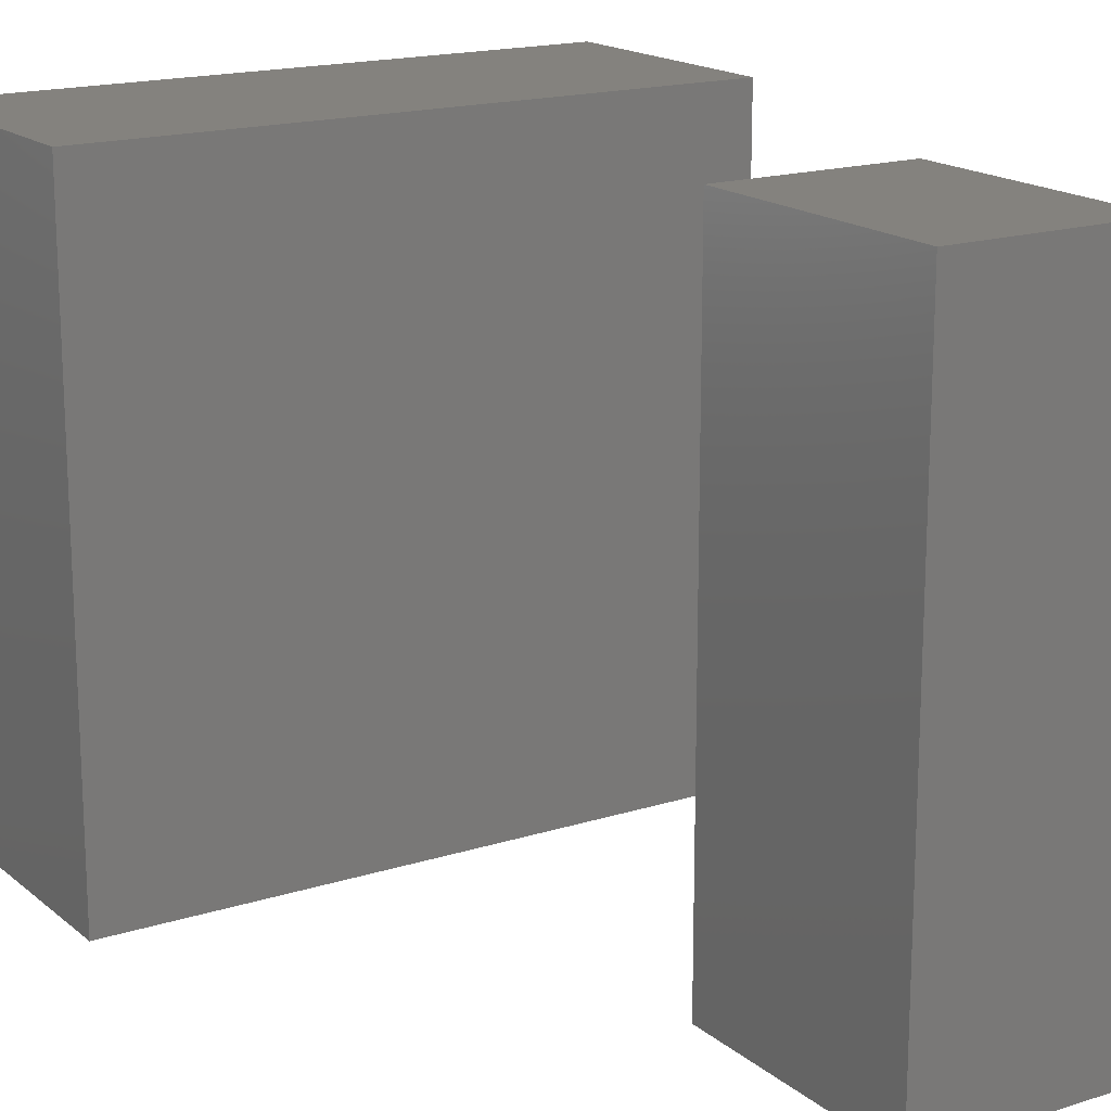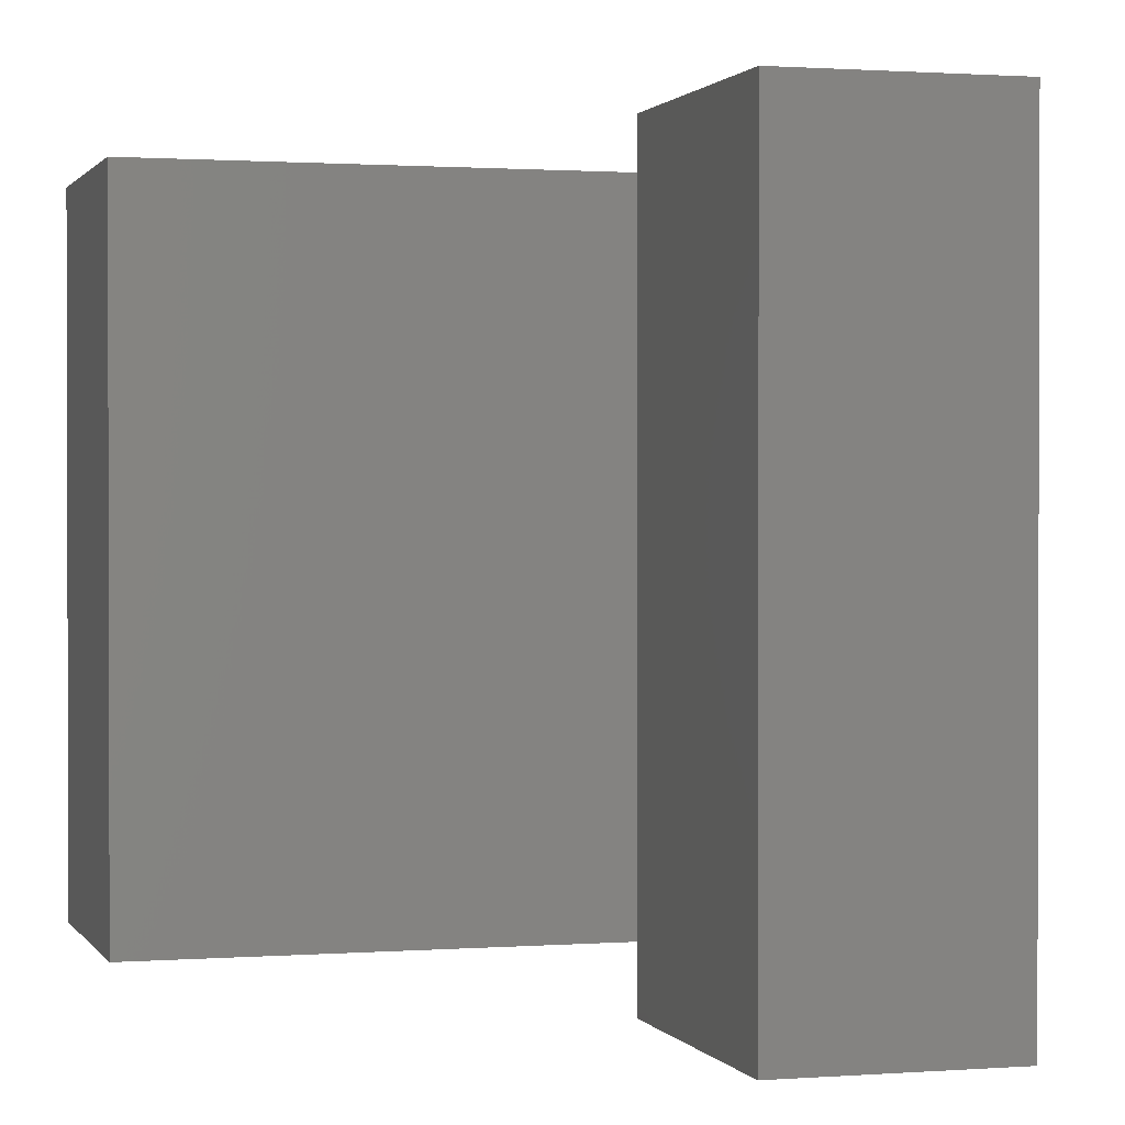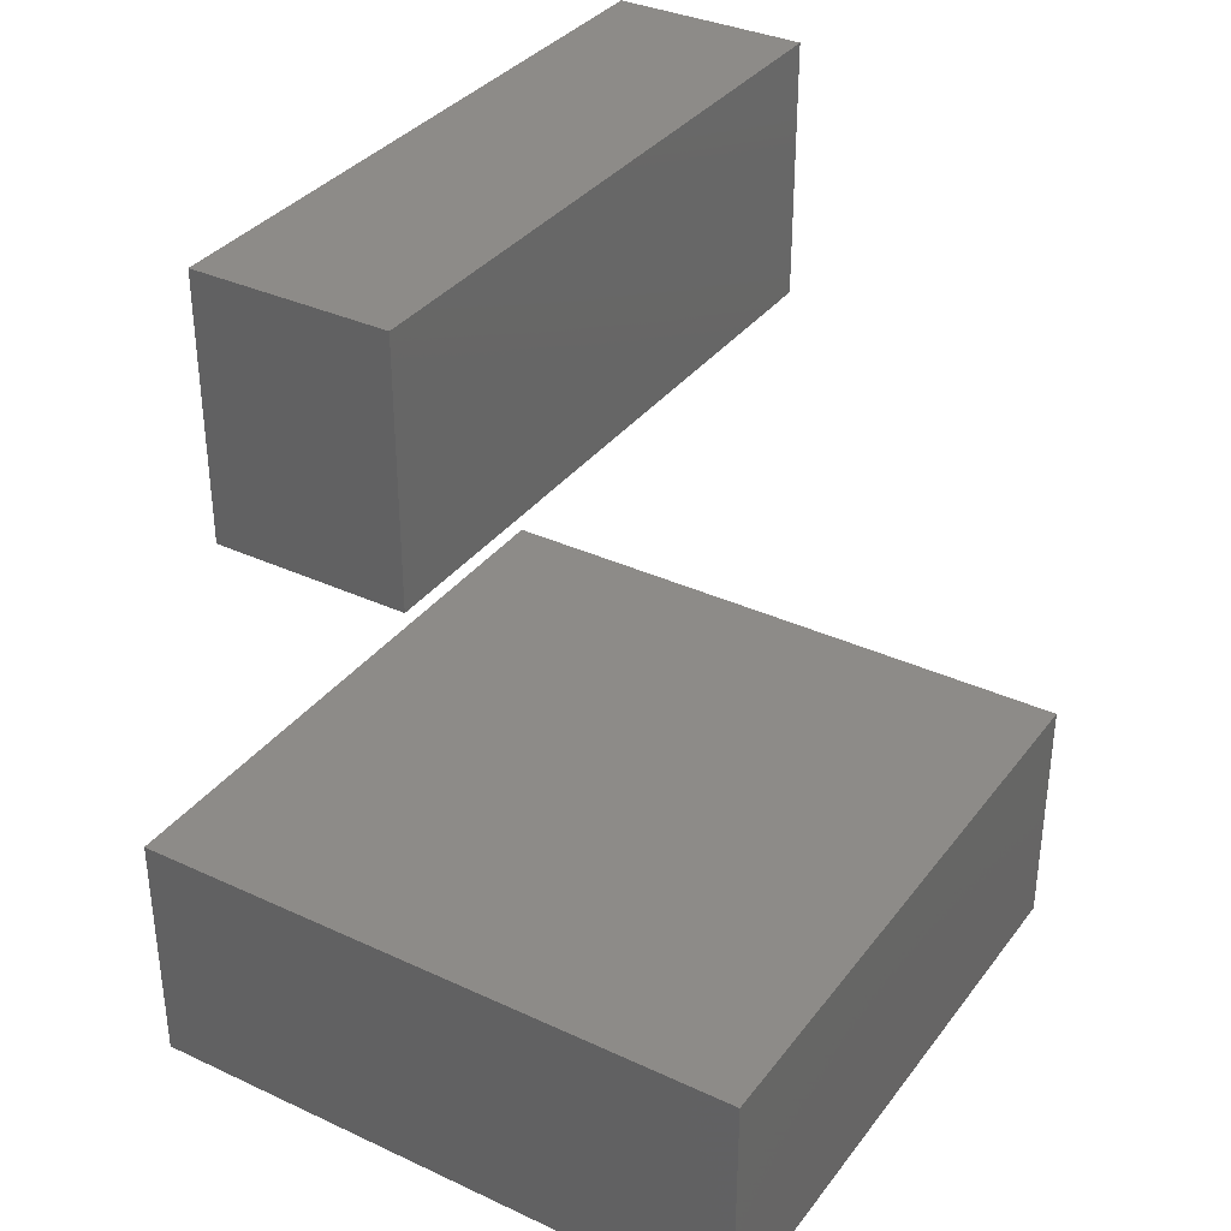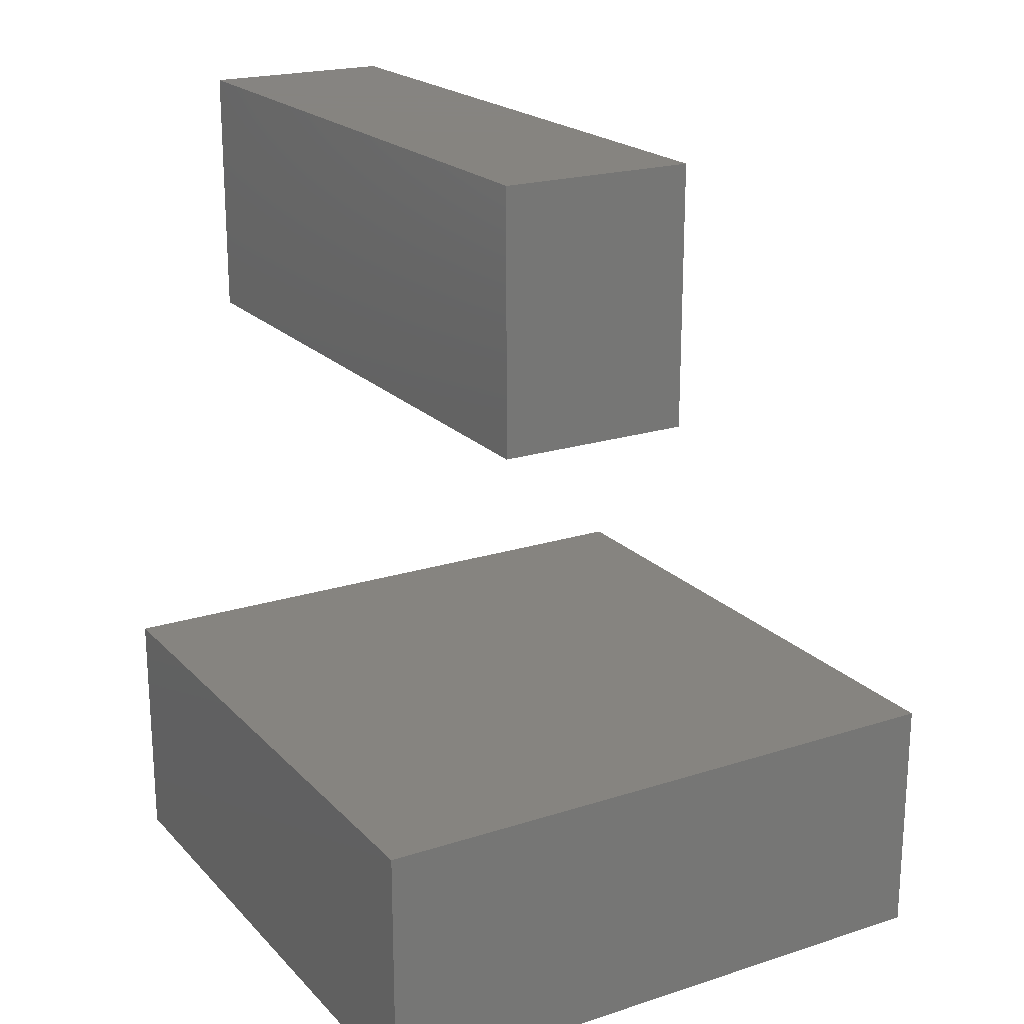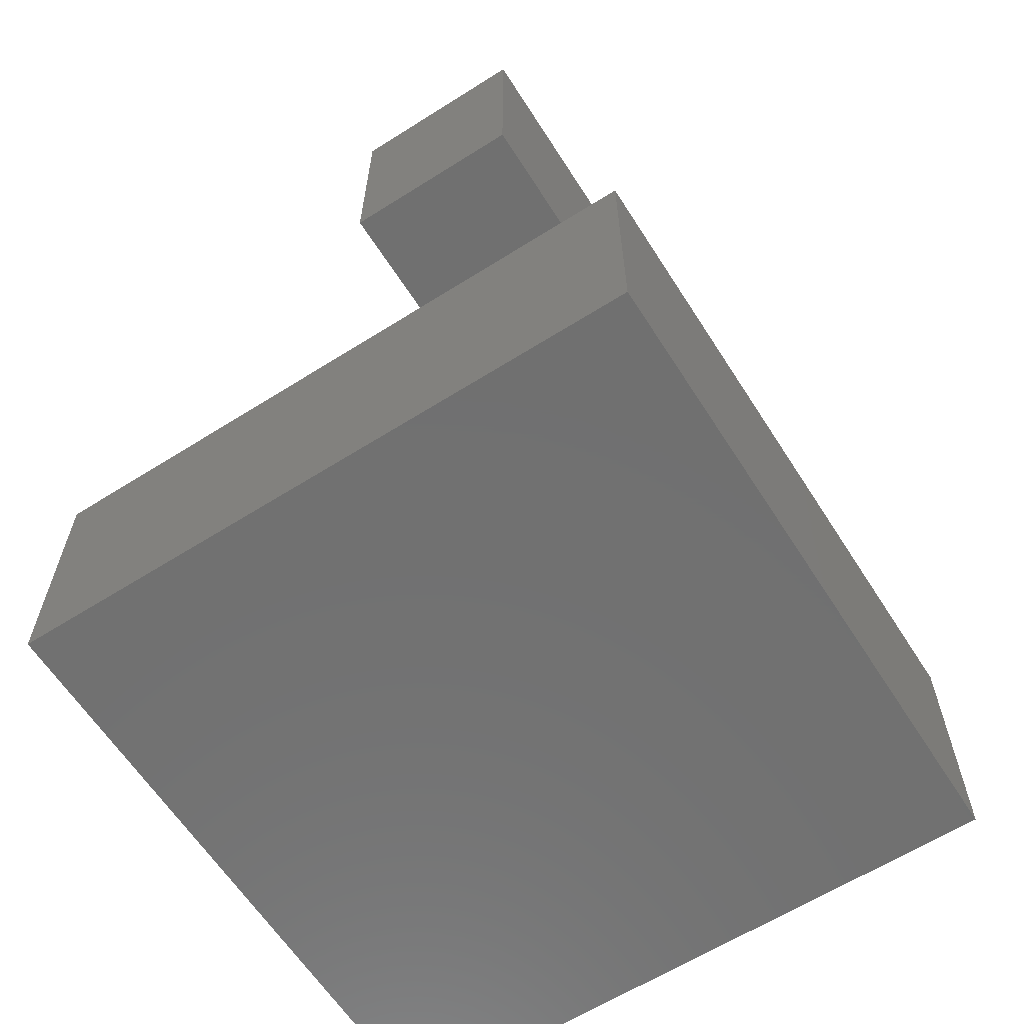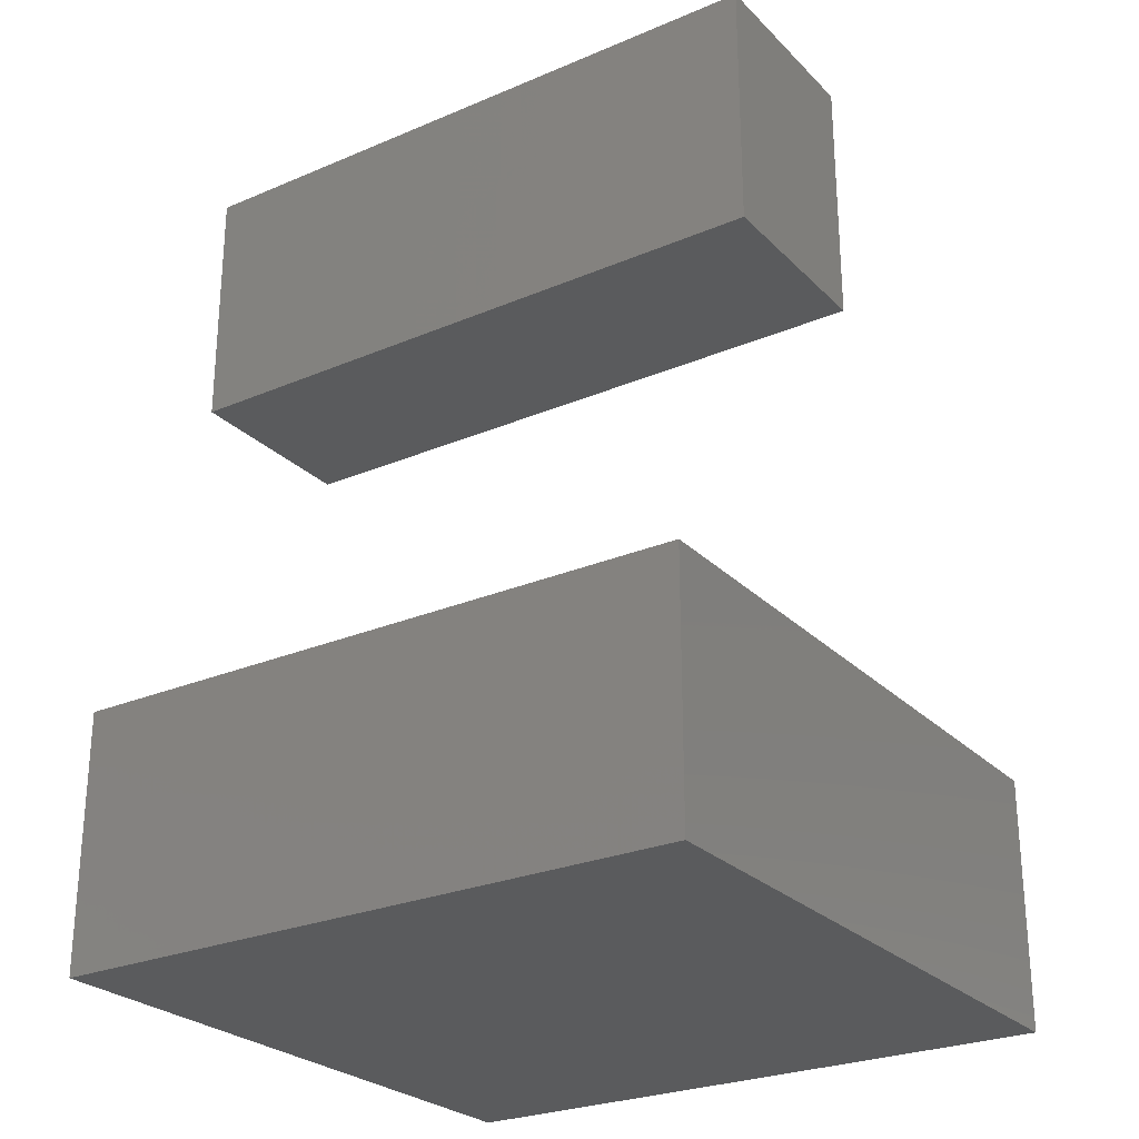
<metadata>
{"format":"stl","ext":"stl","renderer":"f3d","projection":"perspective","resolution":1024,"background":"white","views":[{"elev":17.1,"azim":147.5,"up":"+Z"},{"elev":1.0,"azim":164.0,"up":"+Z"},{"elev":34.9,"azim":31.8,"up":"+Y"},{"elev":20.6,"azim":-30.2,"up":"+Y"},{"elev":-62.5,"azim":-147.4,"up":"+Y"},{"elev":-26.3,"azim":-56.2,"up":"+Y"}]}
</metadata>
<code>
# stl→obj: 16 verts, 24 faces
v 33 11.4 2.8
v 33.6 12.2 2.8
v 33 12.2 2.8
v 33.6 11.4 2.8
v 33.6 11.4 0.8
v 33 11.4 0.8
v 33 12.2 0.8
v 33.6 12.2 0.8
v 32.6 9.4 2.8
v 34.6 10.2 2.8
v 32.6 10.2 2.8
v 34.6 9.4 2.8
v 34.6 9.4 0.8
v 32.6 9.4 0.8
v 32.6 10.2 0.8
v 34.6 10.2 0.8
f 1 2 3
f 1 4 2
f 5 6 7
f 5 7 8
f 7 2 8
f 7 2 3
f 6 4 1
f 6 5 4
f 5 2 4
f 5 8 2
f 6 3 7
f 6 1 3
f 9 10 11
f 9 12 10
f 13 14 15
f 13 15 16
f 15 10 16
f 15 10 11
f 14 12 9
f 14 13 12
f 13 10 12
f 13 16 10
f 14 11 15
f 14 9 11

</code>
